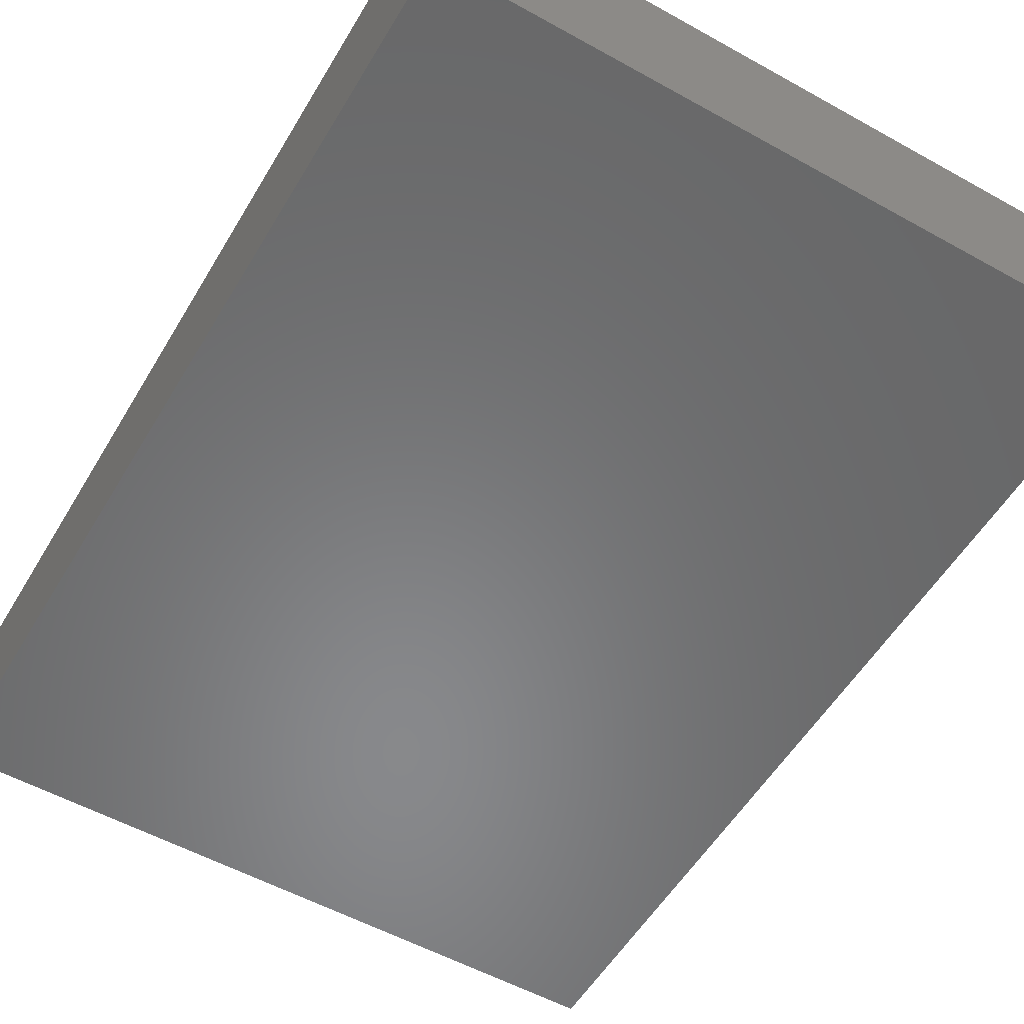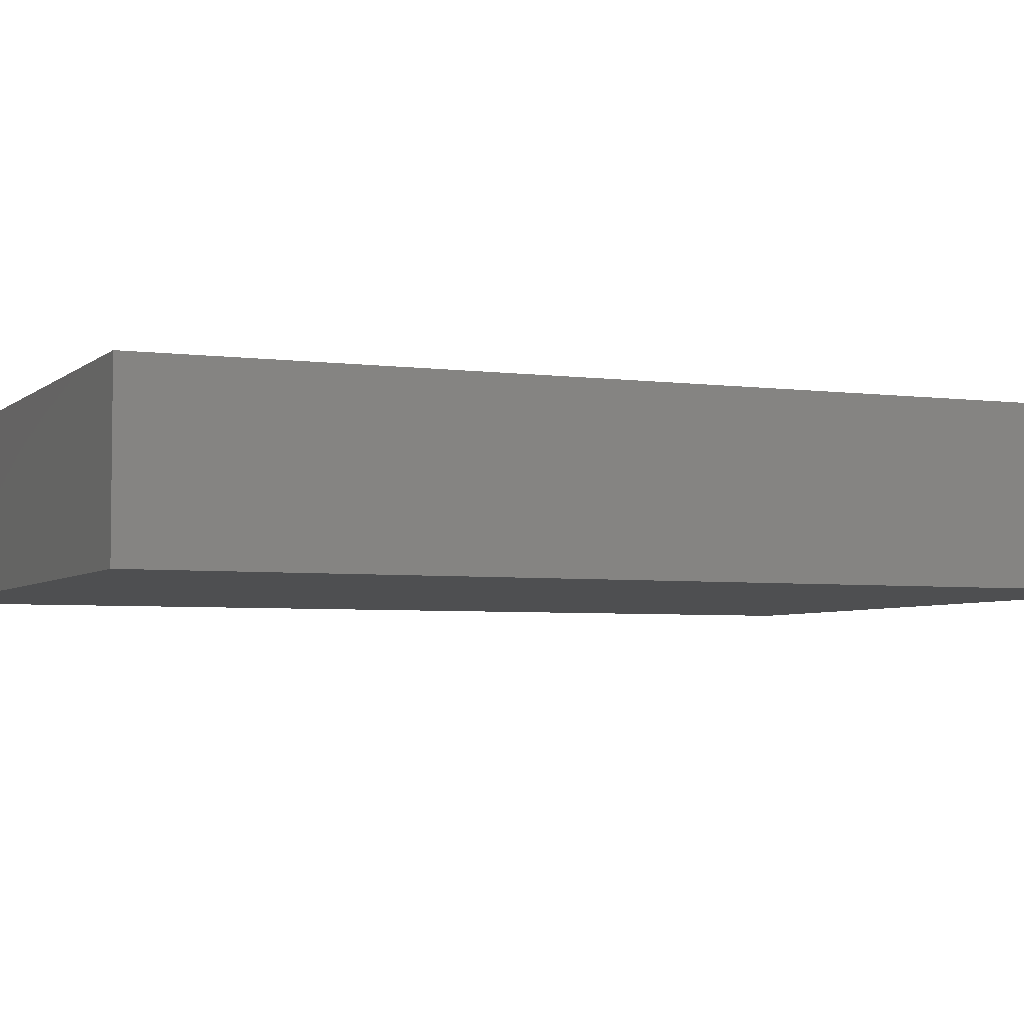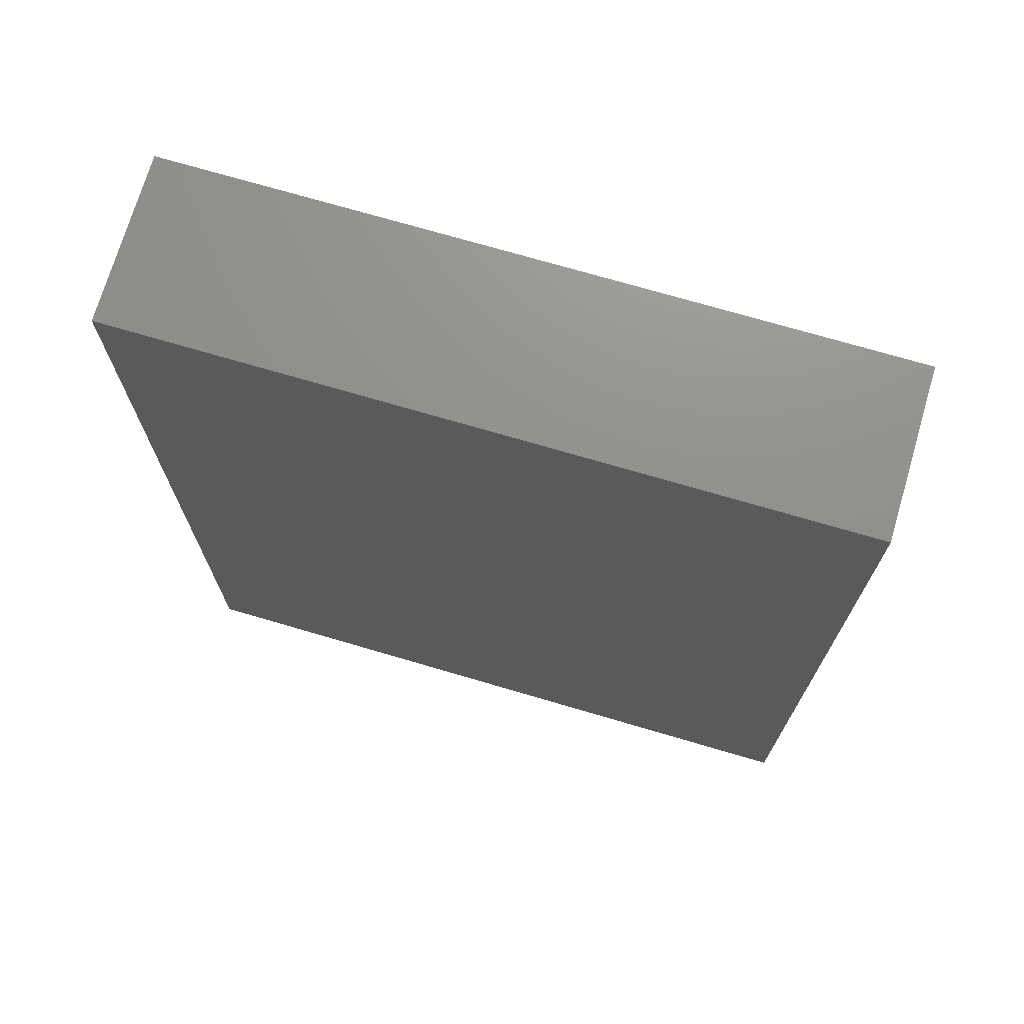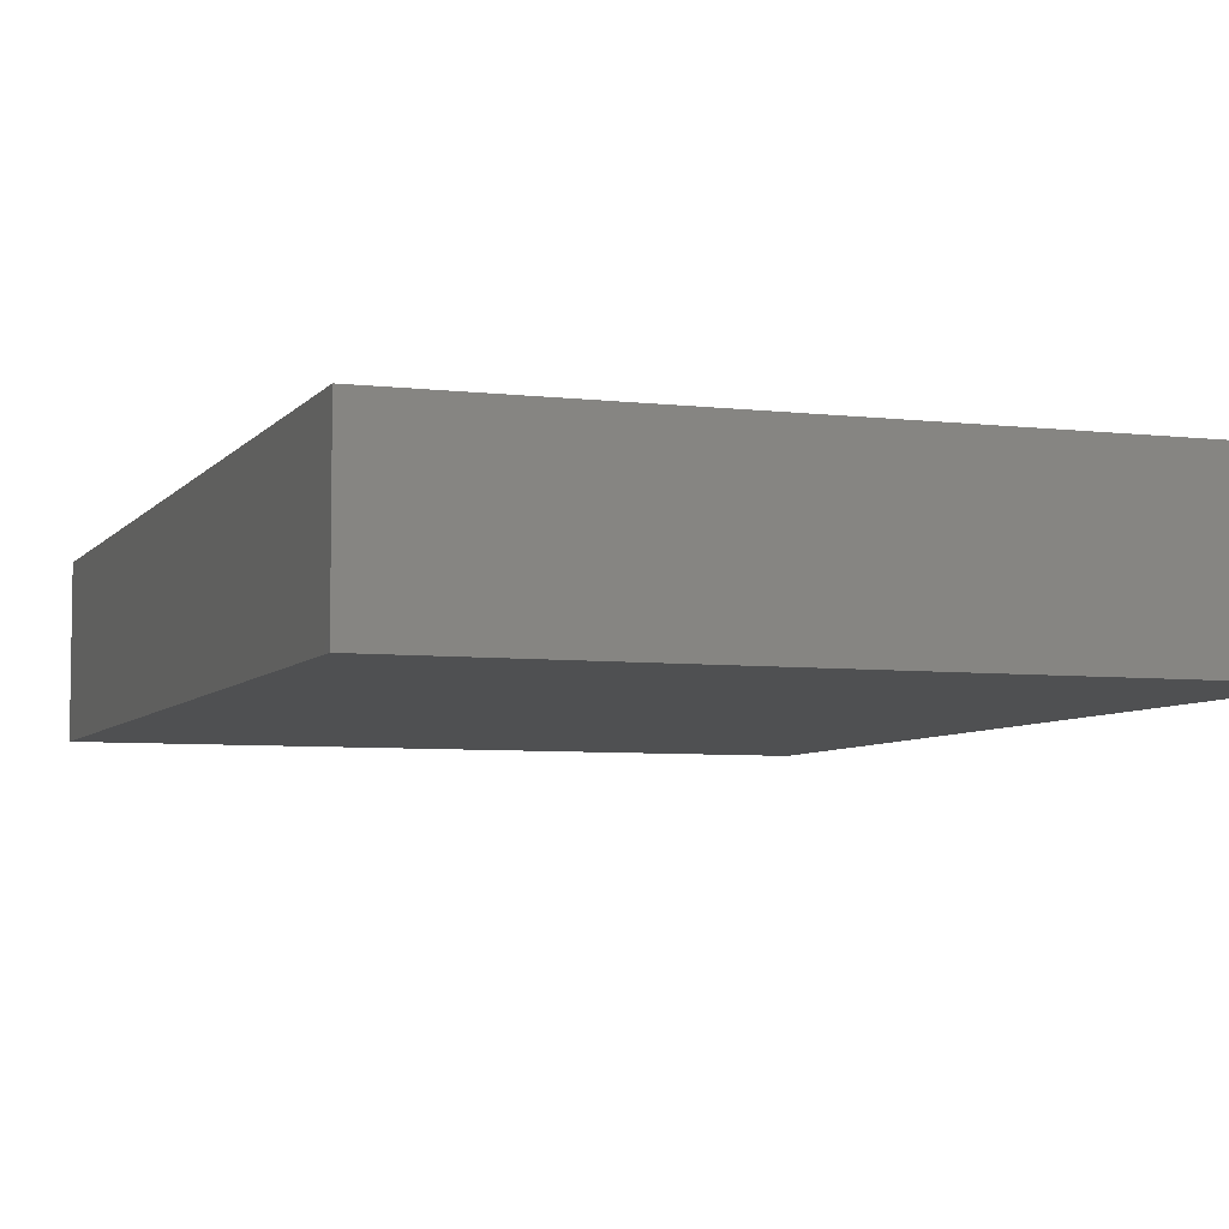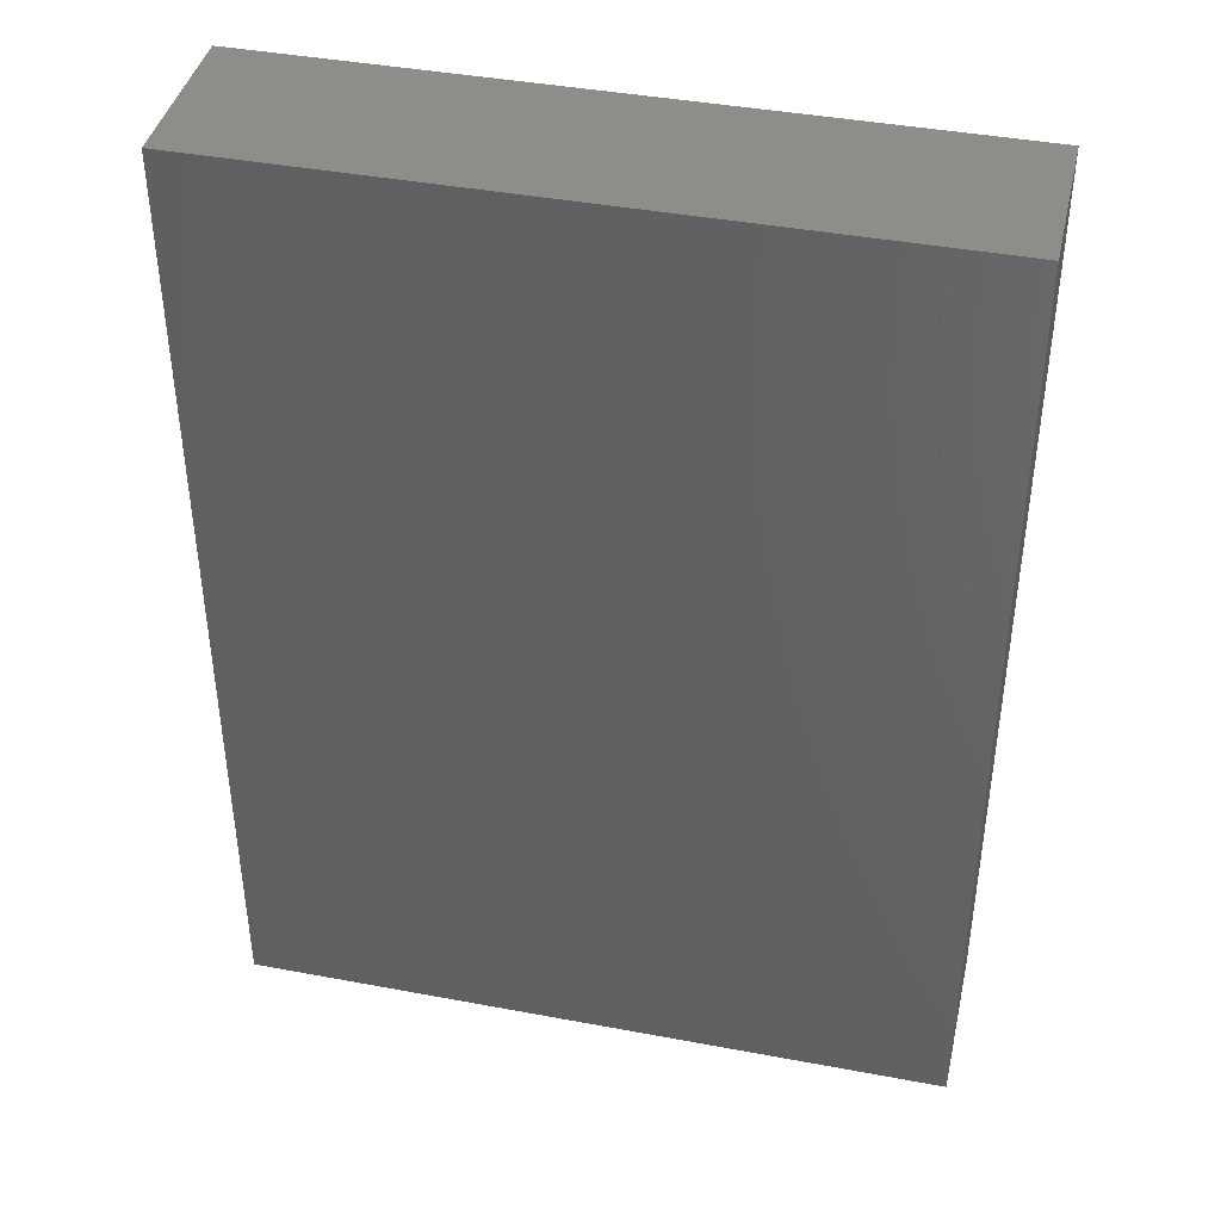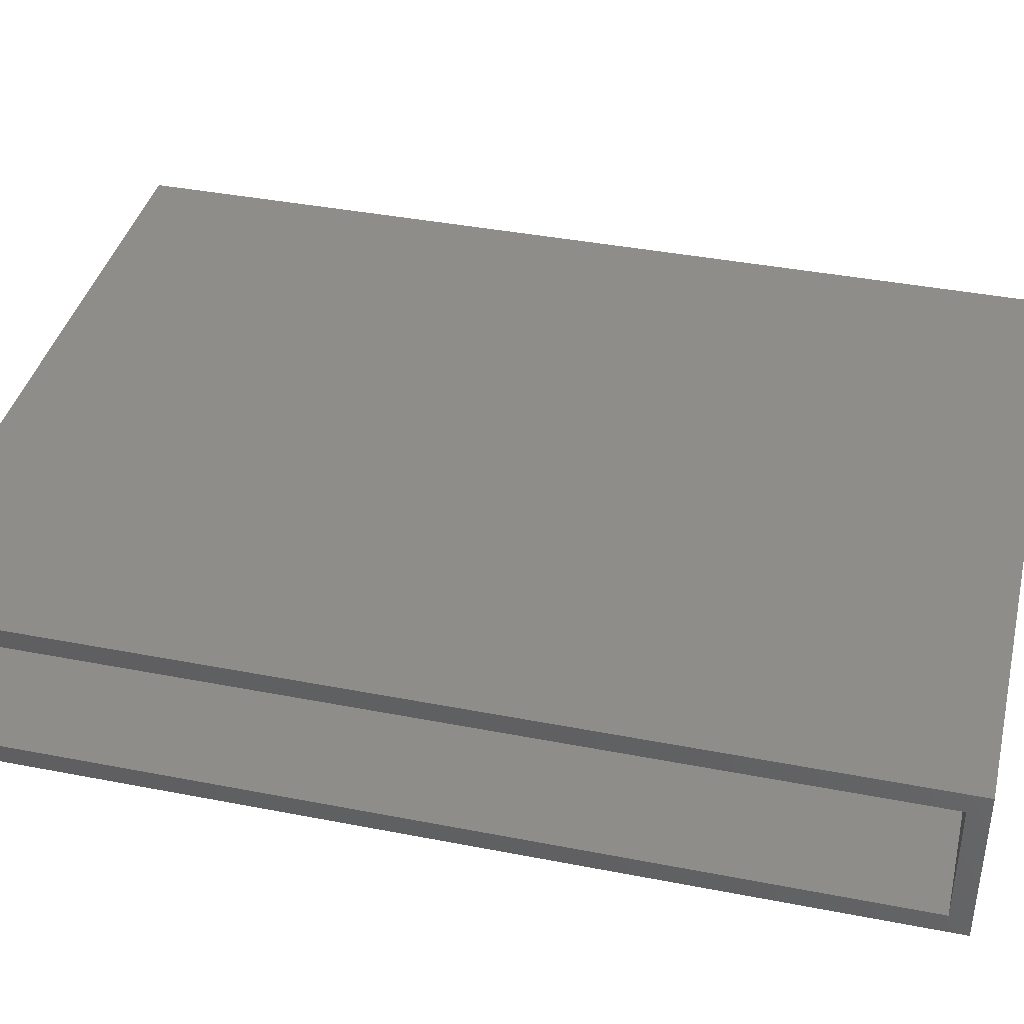
<metadata>
{"format":"stl","ext":"stl","renderer":"f3d","projection":"perspective","resolution":1024,"background":"white","views":[{"elev":-55.0,"azim":149.6,"up":"+Z"},{"elev":-4.4,"azim":66.6,"up":"+Z"},{"elev":72.4,"azim":16.4,"up":"+Y"},{"elev":-5.9,"azim":160.2,"up":"+Z"},{"elev":41.3,"azim":12.8,"up":"+Y"},{"elev":39.5,"azim":-76.4,"up":"+Z"}]}
</metadata>
<code>
# stl→obj: 16 verts, 28 faces
v 0 0 0
v 9.568e-19 -0.01562 0.01562
v 7.866e-18 0 0.1285
v 6.909e-18 -0.01562 0.1128
v 7.866e-18 -0.75 0.1285
v 6.909e-18 -0.7344 0.1128
v 0 -0.75 0
v 9.568e-19 -0.7344 0.01562
v 0.5391 -0.01562 0.01562
v 0.5391 -0.7344 0.01562
v 0.5391 -0.01562 0.1128
v 0.5391 -0.7344 0.1128
v 0.5547 -0.75 -3.396e-17
v 0.5547 -0.75 0.1285
v 0.5547 0 -3.396e-17
v 0.5547 0 0.1285
f 1 2 3
f 3 2 4
f 3 4 5
f 5 4 6
f 5 6 7
f 7 6 8
f 7 8 1
f 1 8 2
f 2 8 9
f 9 8 10
f 11 12 4
f 4 12 6
f 4 2 11
f 11 2 9
f 6 12 8
f 8 12 10
f 9 10 11
f 11 10 12
f 7 13 5
f 5 13 14
f 1 3 15
f 15 3 16
f 16 3 14
f 14 3 5
f 15 16 13
f 13 16 14
f 1 15 7
f 7 15 13

</code>
